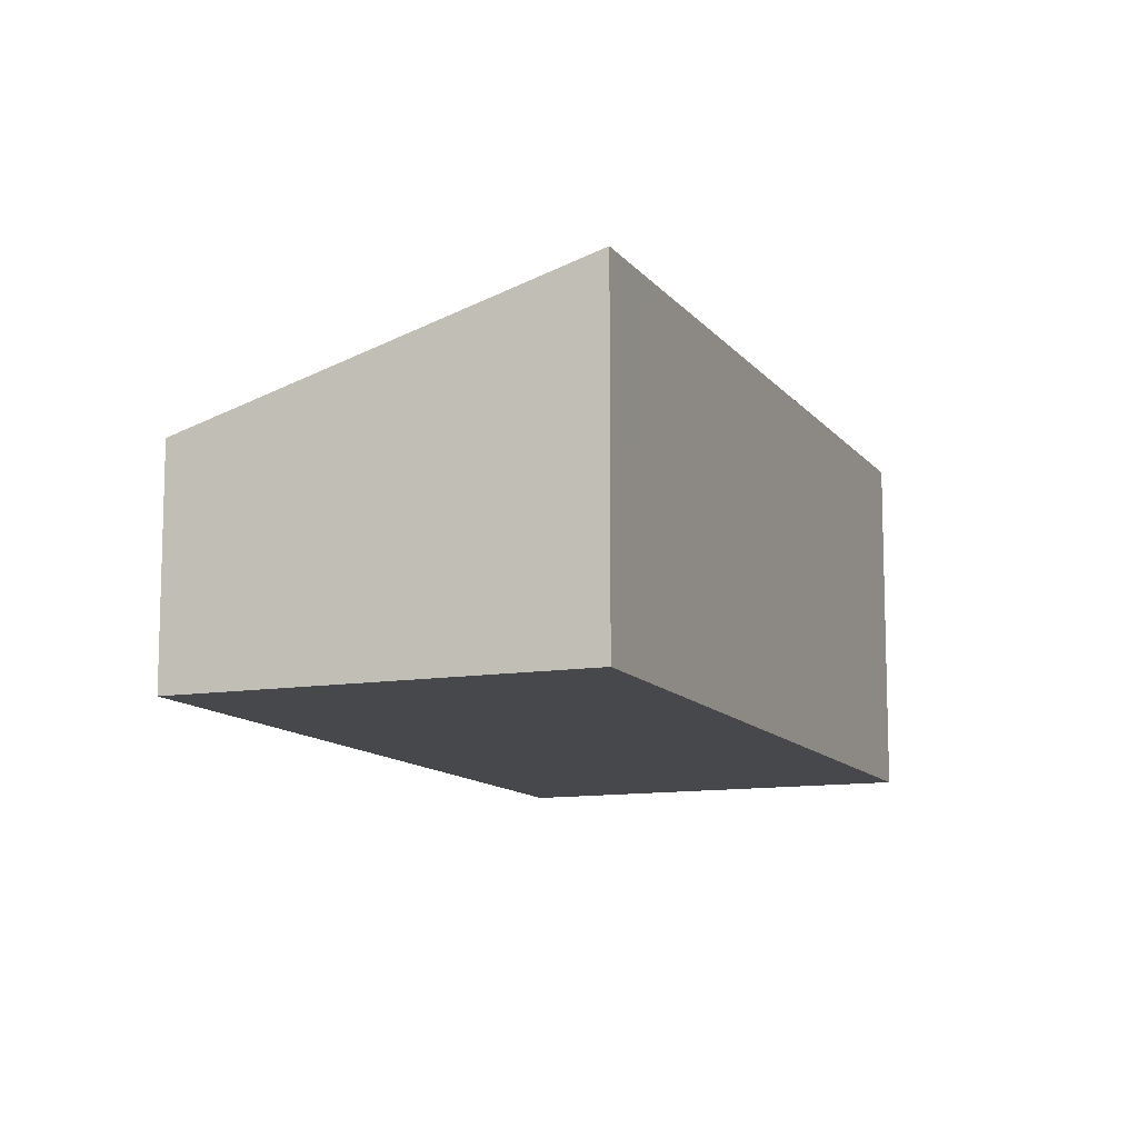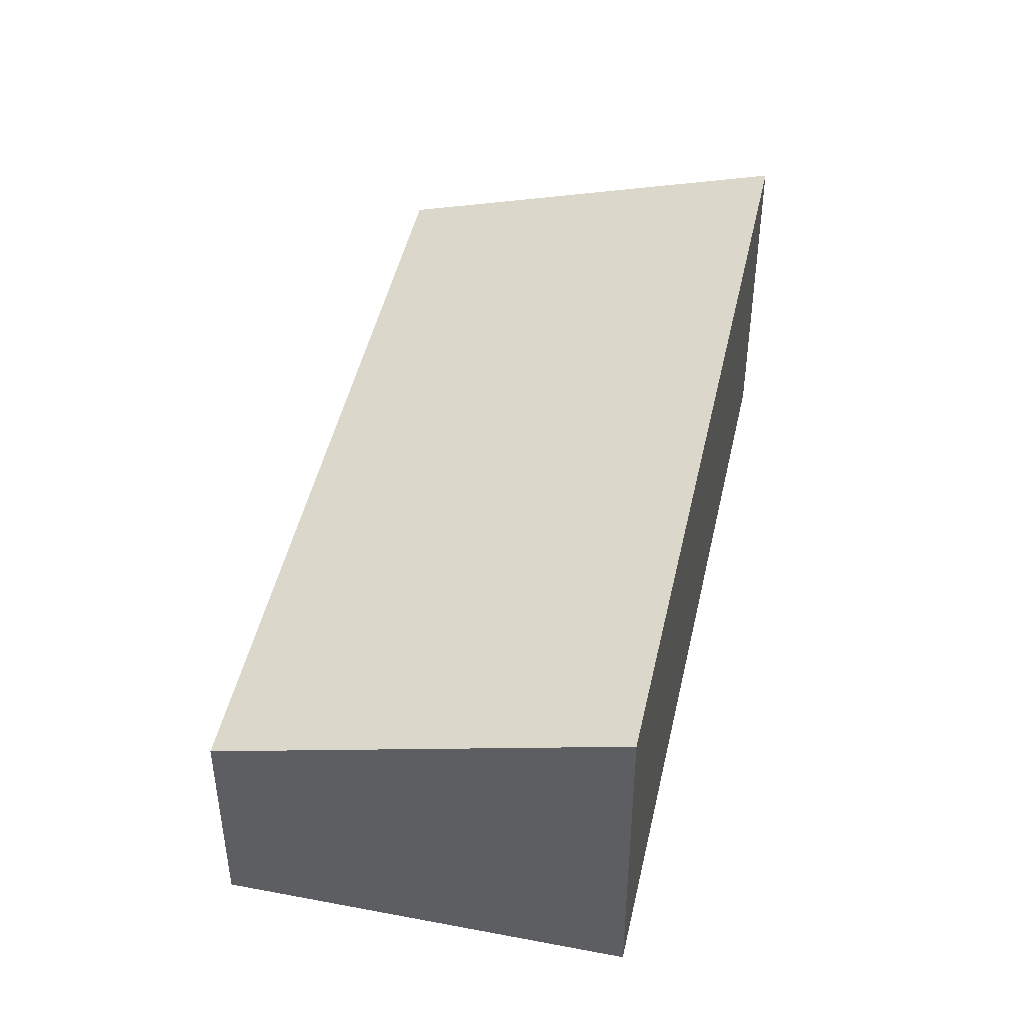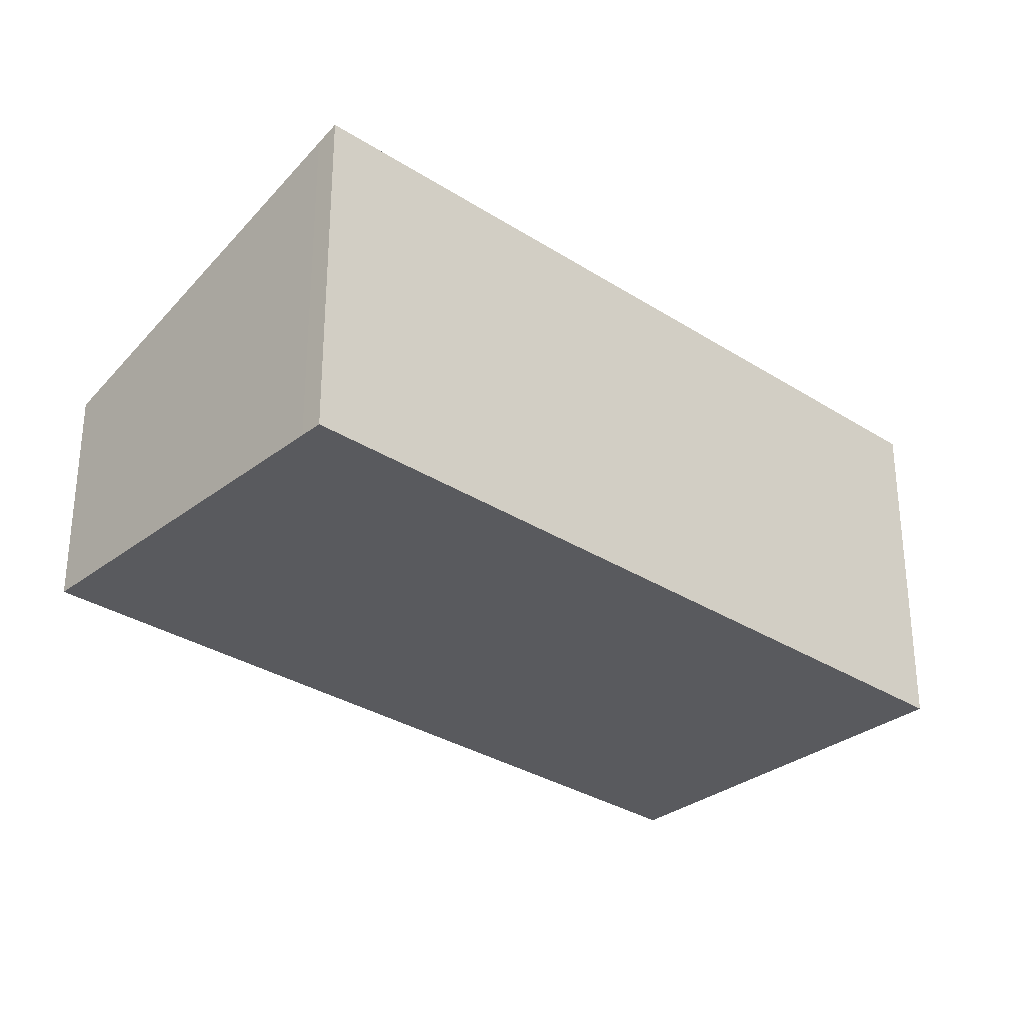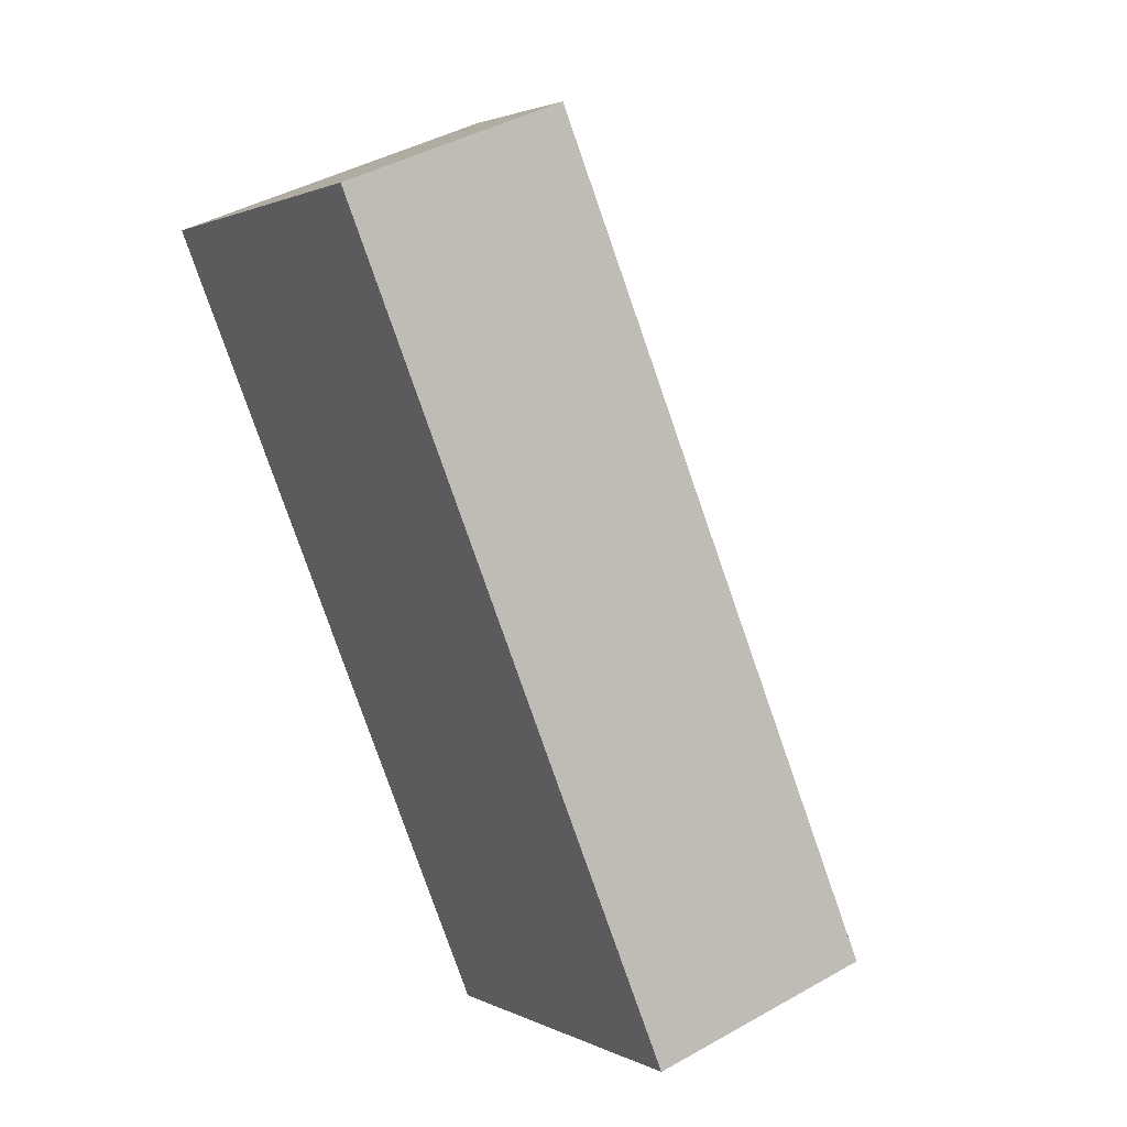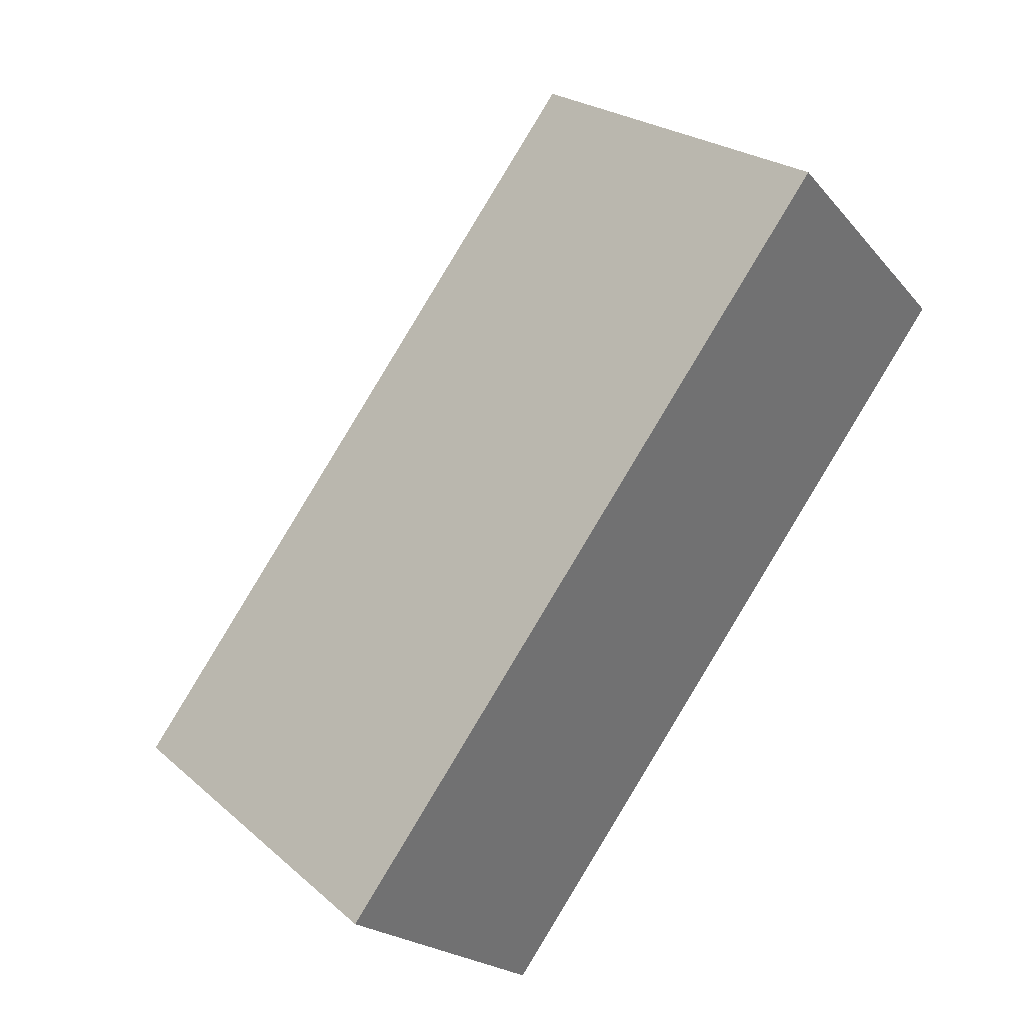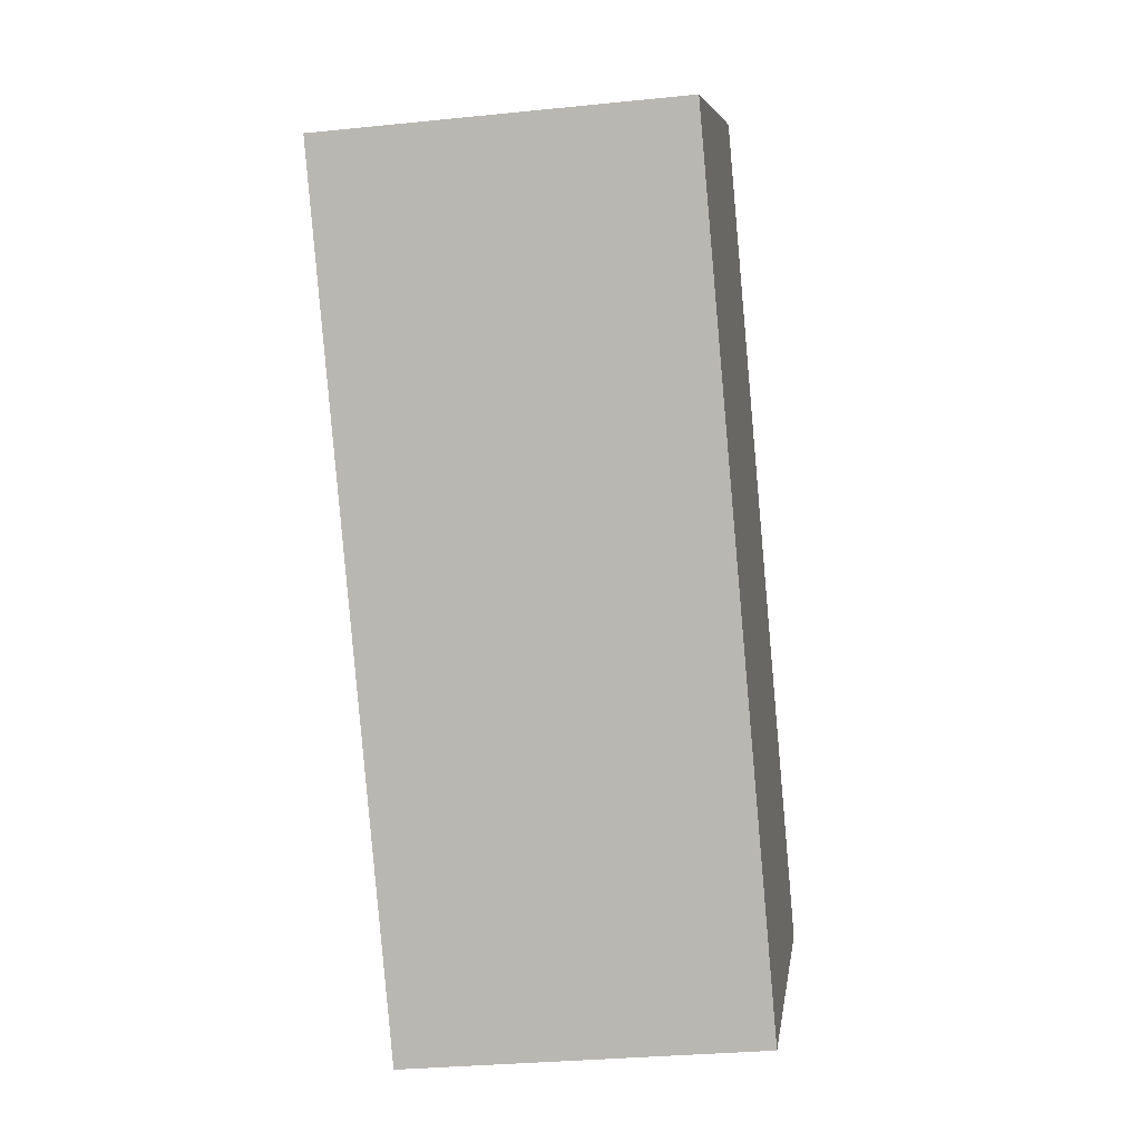
<metadata>
{"format":"obj","ext":"obj","renderer":"f3d","projection":"perspective","resolution":1024,"background":"white","views":[{"elev":-11.5,"azim":166.4,"up":"+Y"},{"elev":46.6,"azim":156.6,"up":"+Y"},{"elev":-31.3,"azim":-168.1,"up":"+Y"},{"elev":42.1,"azim":55.8,"up":"+Z"},{"elev":-20.2,"azim":-152.4,"up":"+Z"},{"elev":-29.8,"azim":-81.4,"up":"+Z"}]}
</metadata>
<code>
v  3.114 2.205 -4.337
v  2.696 2.205 -3.754
v  3.24 2.16 -4.247
v  5.011 1.434 -2.492
v  5.24 1.434 -2.811
v  2.126 1.434 1.526
v  0 2.205 1.35e-16
v  5.24 1.721e-16 -2.811
v  5.011 1.526e-16 -2.492
v  2.126 -9.344e-17 1.526
v  3.24 2.601e-16 -4.247
v  3.114 2.656e-16 -4.337
v  0 0 0
v  2.696 2.299e-16 -3.754
g defaultobject
f 1 2 3
f 3 4 5
f 4 3 6
f 6 3 7
f 7 3 2
f 4 8 5
f 8 4 6
f 8 6 9
f 9 6 10
f 8 3 5
f 3 8 11
f 3 11 1
f 1 11 12
f 12 2 1
f 2 12 7
f 7 12 13
f 13 12 14
f 13 6 7
f 6 13 10
f 9 11 8
f 11 9 10
f 11 10 12
f 12 10 14
f 14 10 13

</code>
